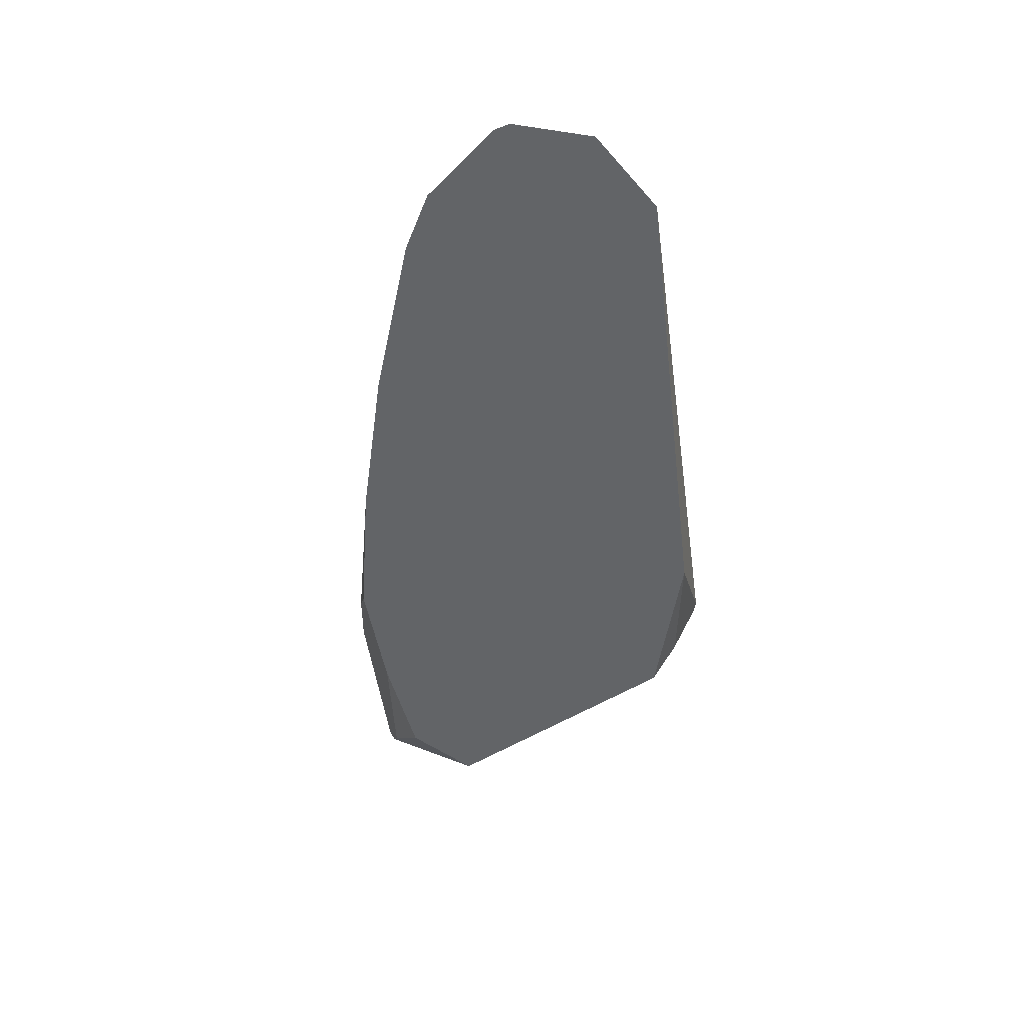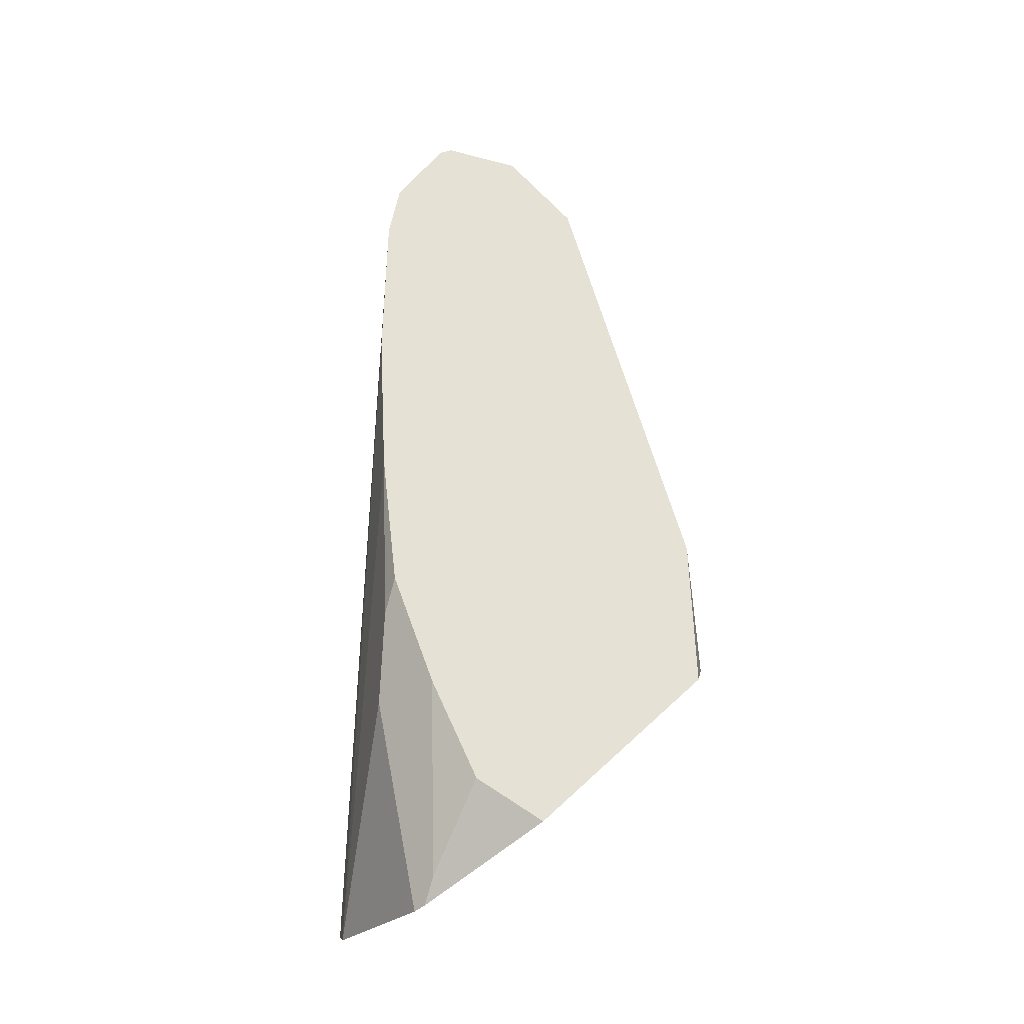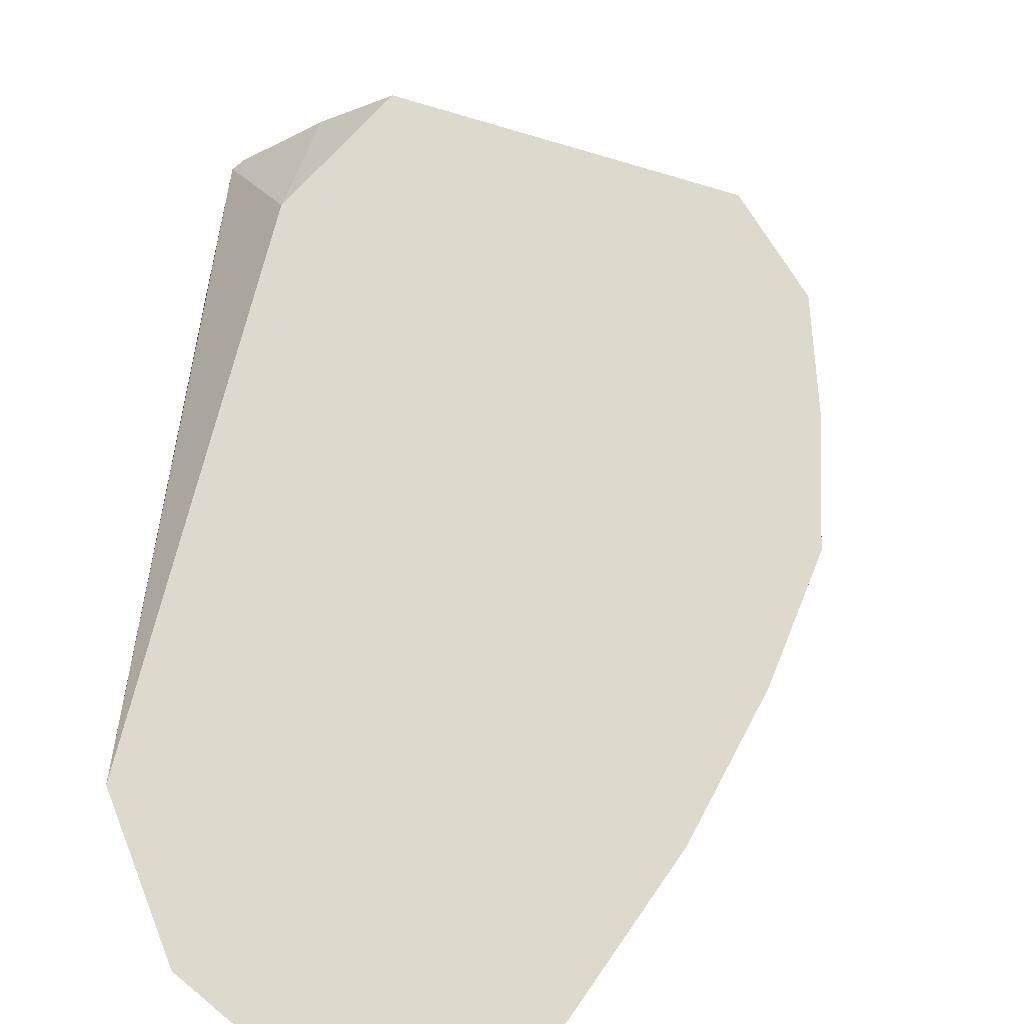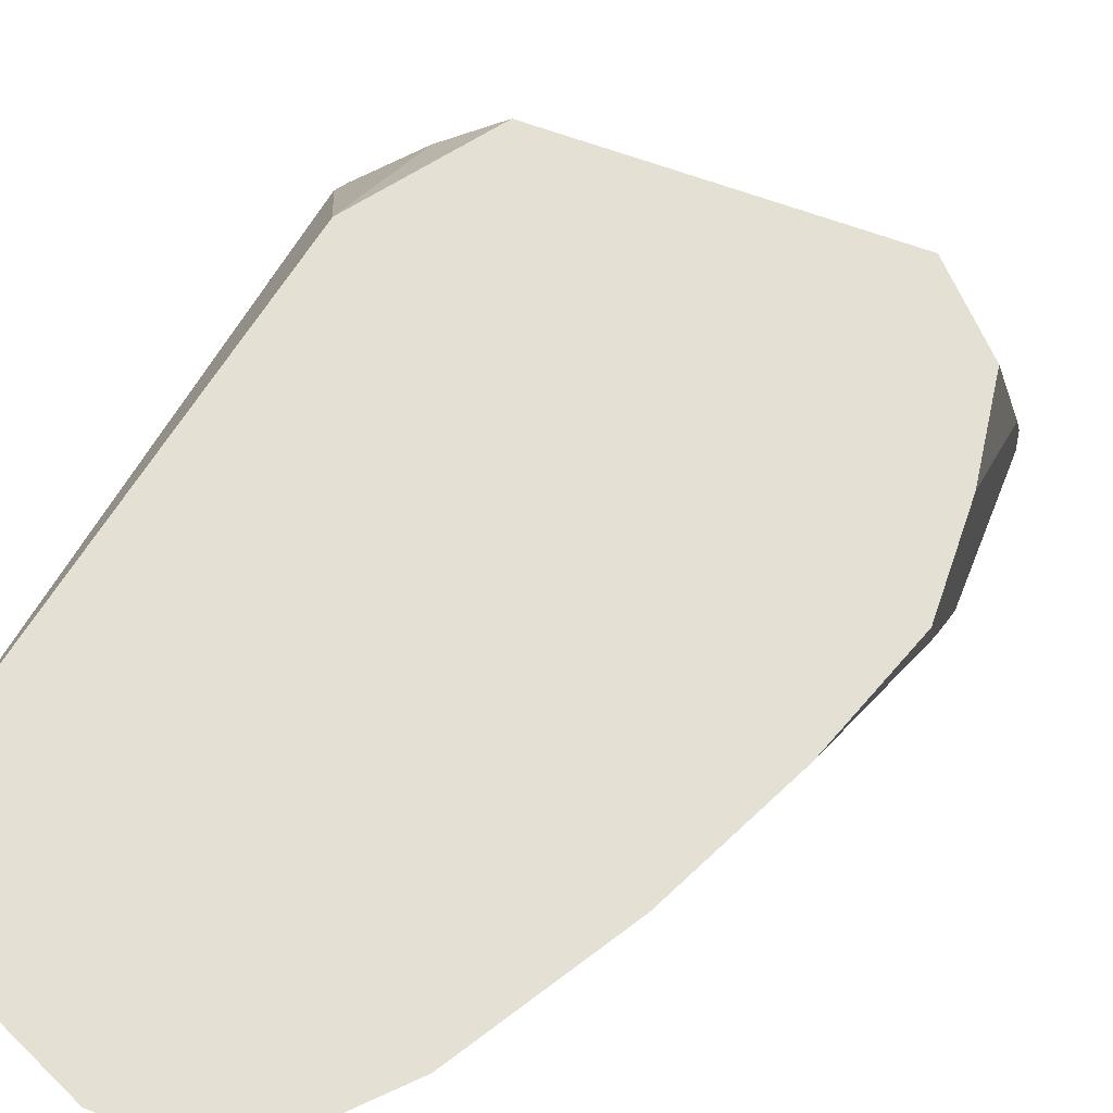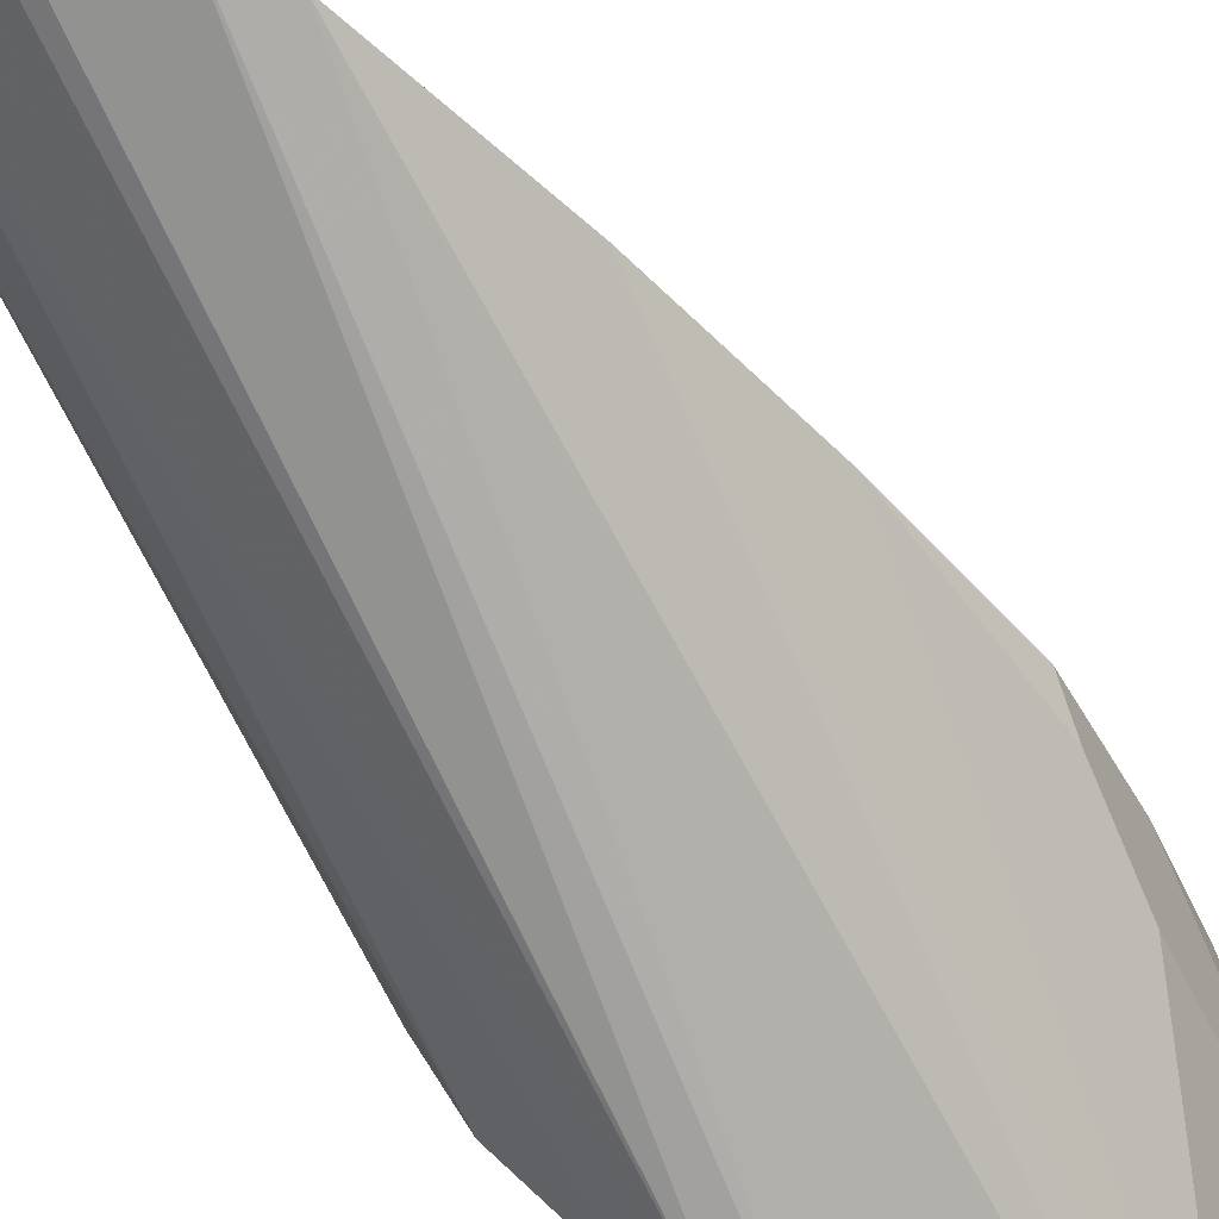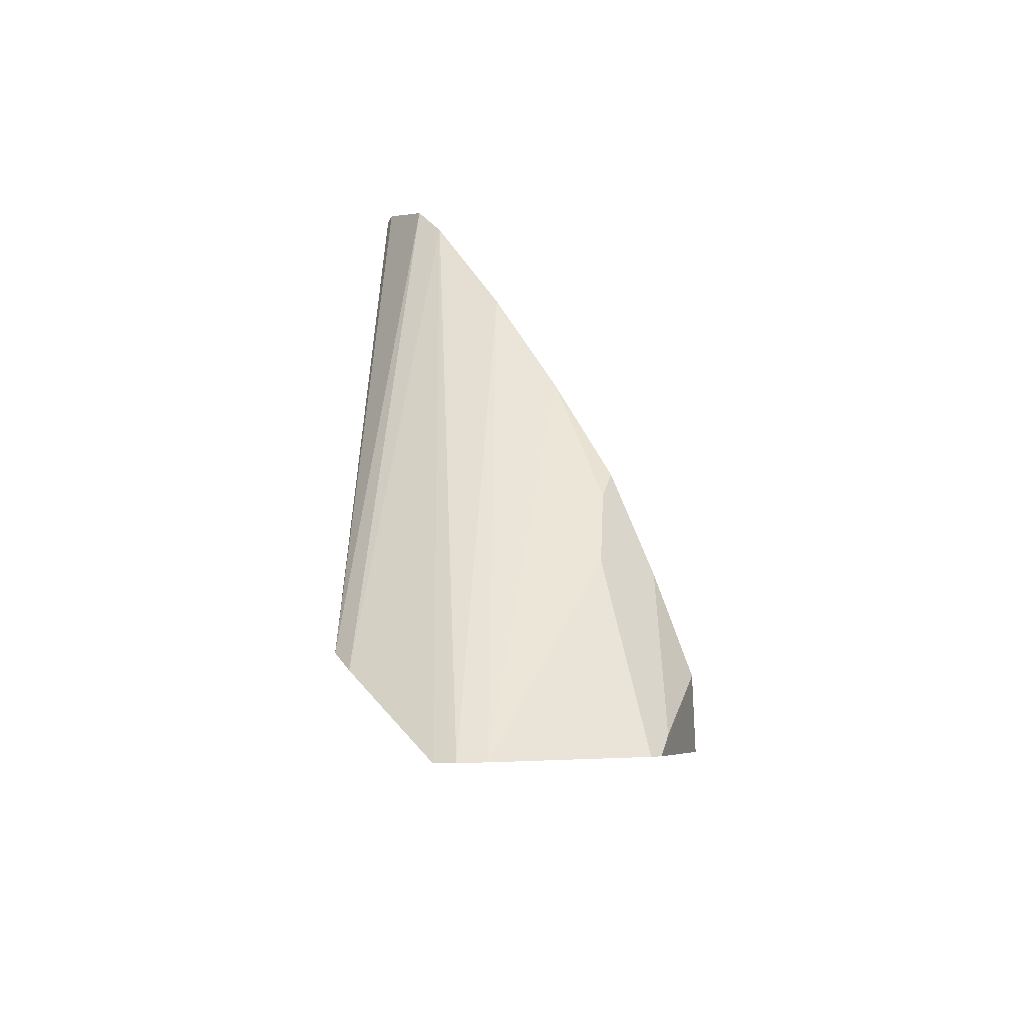
<metadata>
{"format":"obj","ext":"obj","renderer":"f3d","projection":"perspective","resolution":1024,"background":"white","views":[{"elev":61.6,"azim":-36.1,"up":"+Y"},{"elev":-7.5,"azim":-62.9,"up":"+Y"},{"elev":15.1,"azim":178.8,"up":"+Z"},{"elev":11.9,"azim":-168.0,"up":"+Z"},{"elev":-69.7,"azim":-156.2,"up":"+Z"},{"elev":-42.7,"azim":-139.0,"up":"+Y"}]}
</metadata>
<code>
v -0.1028 1.283 -0.1597
v -0.08316 1.283 -0.1749
v -0.06326 1.289 -0.1812
v -0.02613 2.009 -0.1605
v 0.02255 1.415 -0.1992
v 0.1242 1.552 0.122
v 0.04412 1.447 -0.1974
v 0.002077 2.058 -0.1645
v -0.08454 1.873 -0.1331
v -0.1316 1.743 -0.1005
v -0.1678 1.625 -0.06566
v -0.166 1.592 -0.07707
v -0.1653 1.509 -0.0833
v -0.1761 1.326 -0.0267
v -0.1741 1.32 -0.03839
v -0.1409 1.401 0.07534
v 0.08468 1.544 0.1404
v 0.1293 1.56 0.119
v 0.1004 1.669 0.1209
v 0.1583 2.054 -0.03976
v 0.1432 1.582 0.05609
v 0.1164 1.55 -0.1173
v 0.1376 1.578 -0.05199
v 0.1298 2.114 -0.09446
v 0.07383 1.489 -0.1687
v 0.07484 2.123 -0.1424
v 0.06287 2.118 -0.1489
v -0.1762 1.528 -0.02039
v -0.1768 1.44 0.02641
v -0.1776 1.352 -0.01722
v 0.04797 1.534 0.1524
f 2 3 1
f 4 3 2
f 5 3 4
f 5 6 3
f 5 7 6
f 5 8 7
f 5 4 8
f 4 9 8
f 4 2 9
f 2 1 9
f 10 9 1
f 10 11 9
f 10 12 11
f 10 1 12
f 13 12 1
f 13 14 12
f 15 14 13
f 15 16 14
f 15 17 16
f 15 6 17
f 15 1 6
f 15 13 1
f 3 6 1
f 18 17 6
f 18 19 17
f 18 20 19
f 18 21 20
f 18 6 21
f 21 6 7
f 21 7 22
f 21 22 23
f 21 23 20
f 22 20 23
f 22 24 20
f 22 25 24
f 22 7 25
f 7 24 25
f 7 26 24
f 27 26 7
f 27 9 26
f 27 8 9
f 27 7 8
f 11 26 9
f 24 26 11
f 28 24 11
f 28 29 24
f 30 29 28
f 30 14 29
f 30 11 14
f 30 28 11
f 12 14 11
f 14 16 29
f 24 29 16
f 24 16 20
f 31 20 16
f 19 20 31
f 17 19 31
f 17 31 16

</code>
